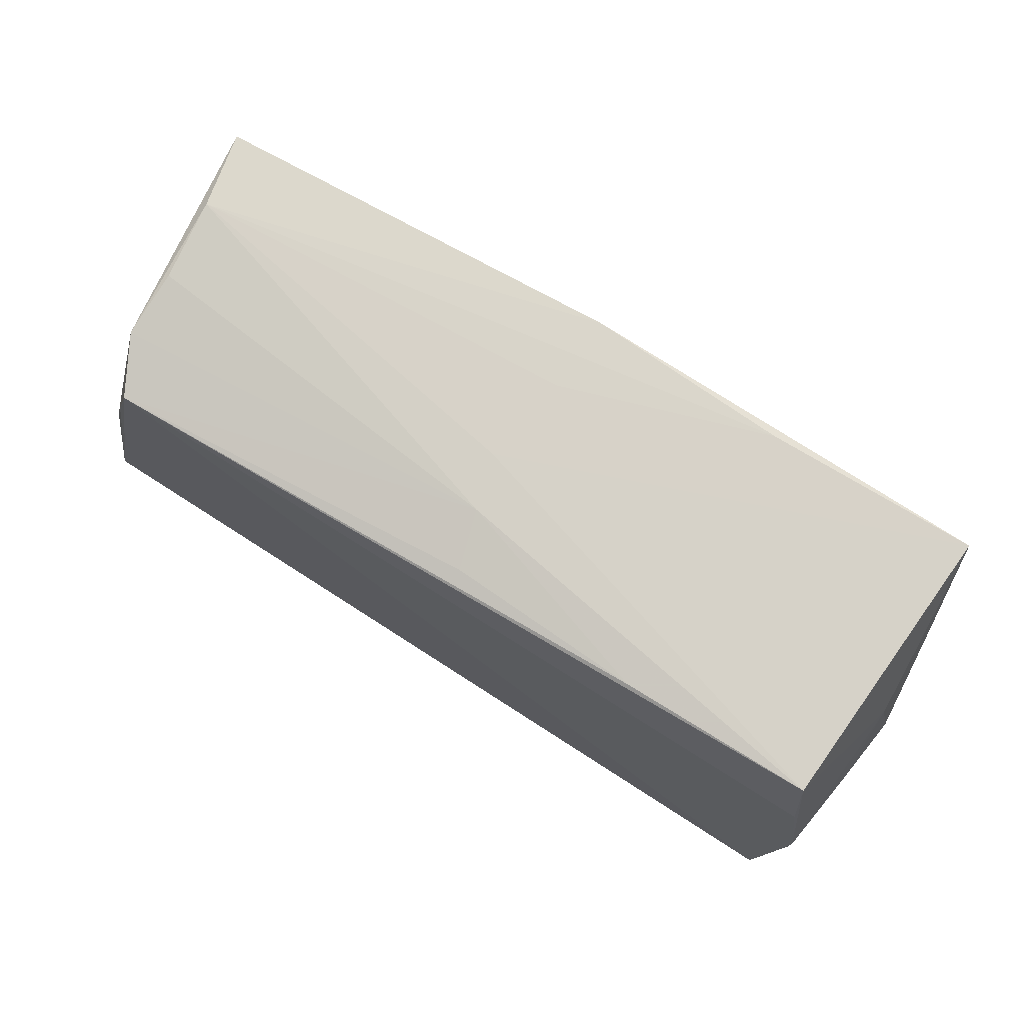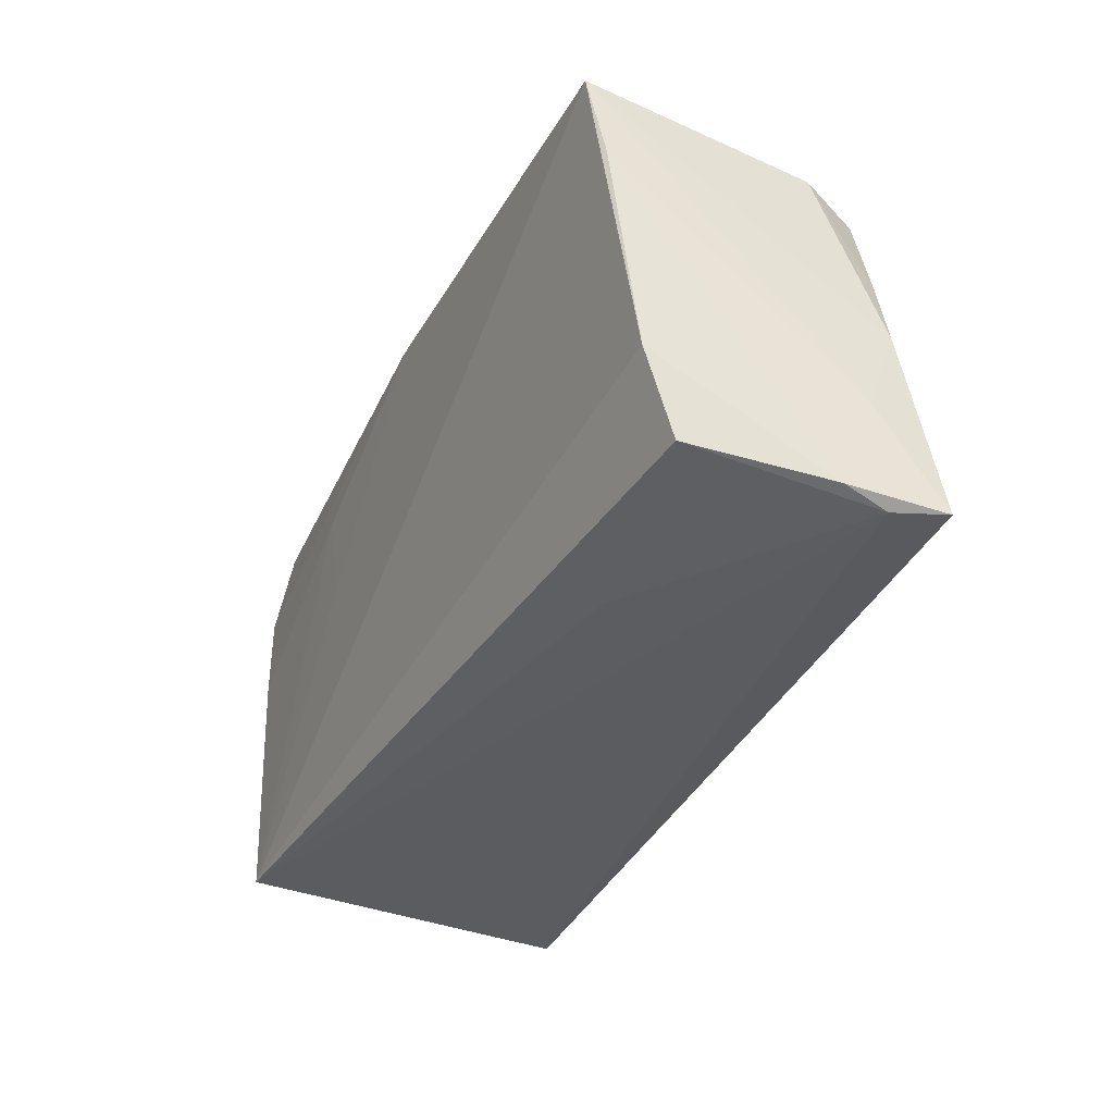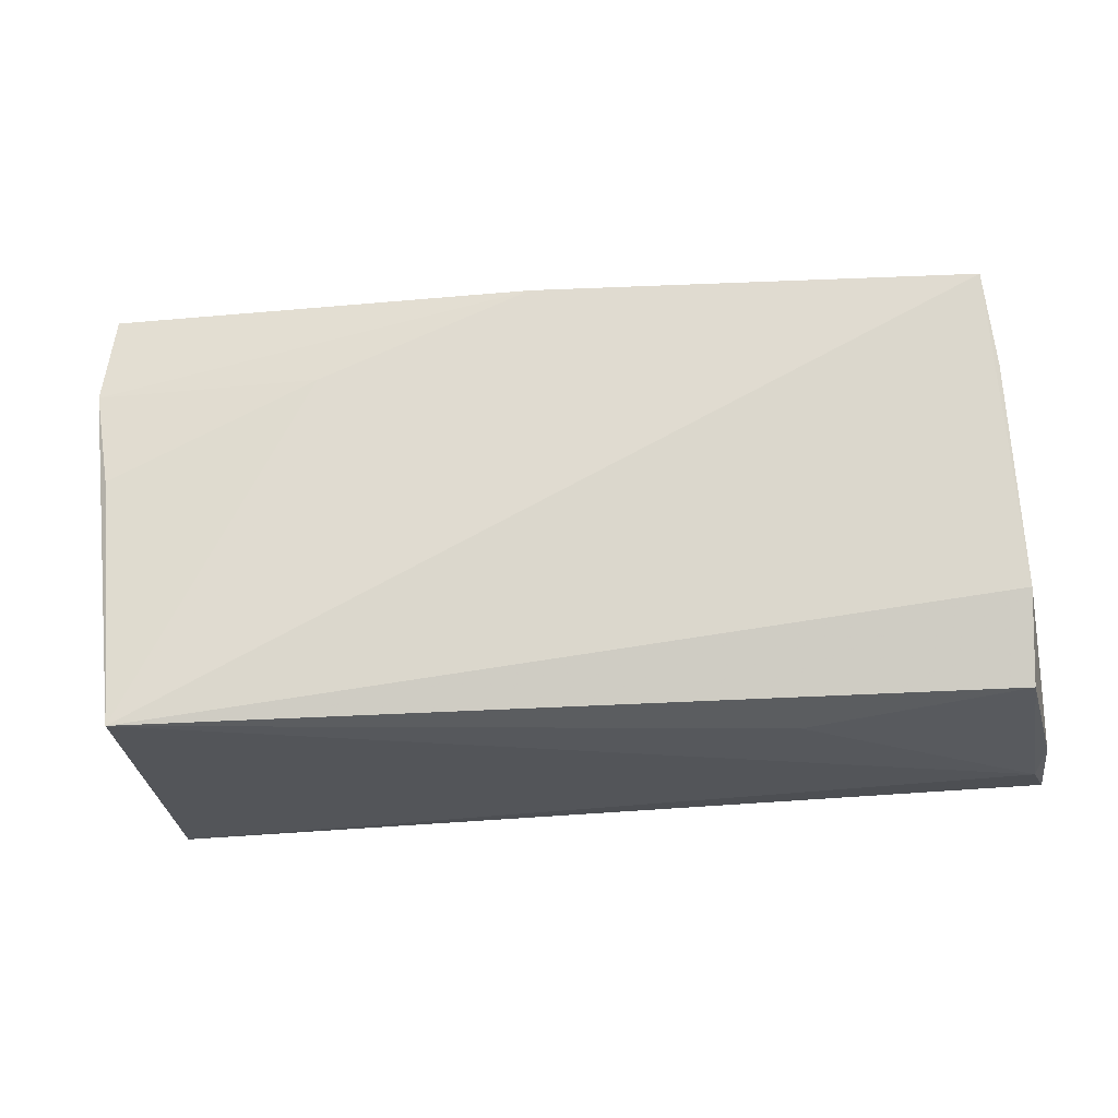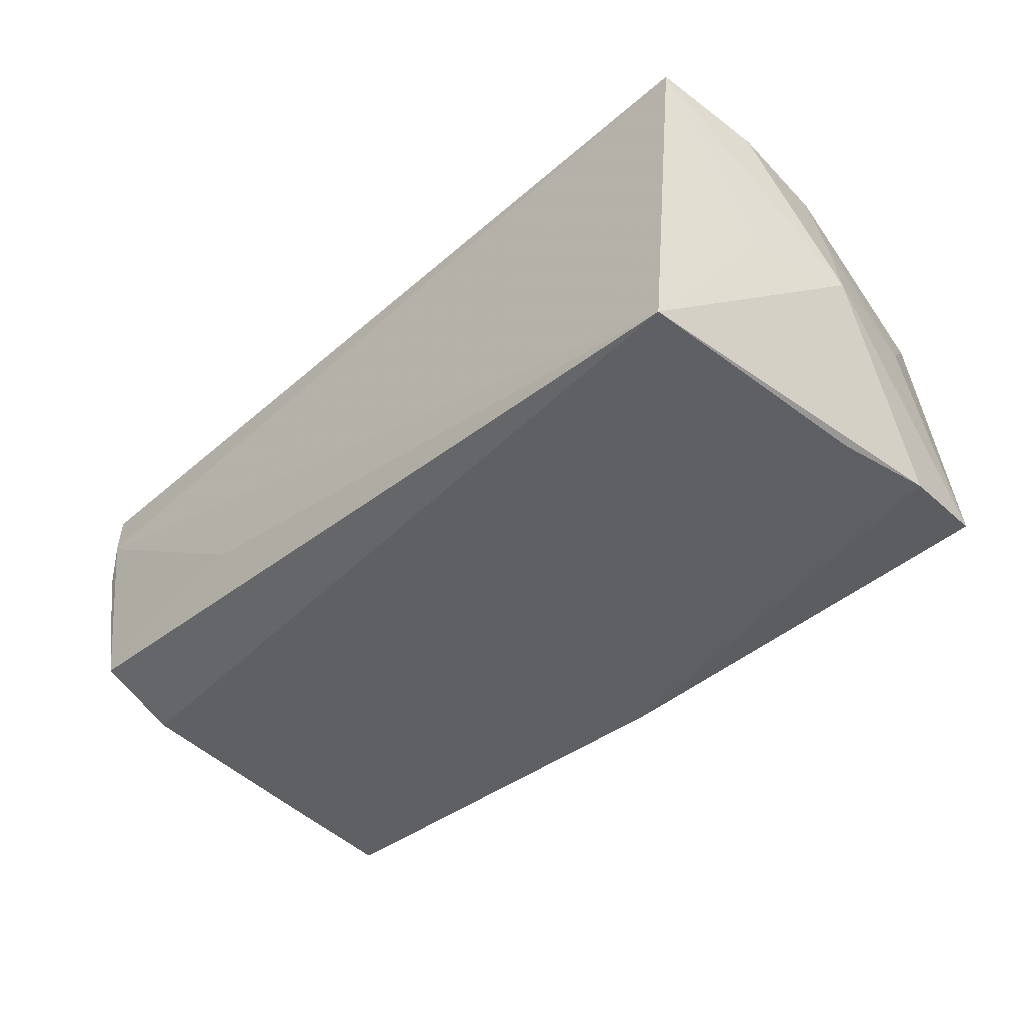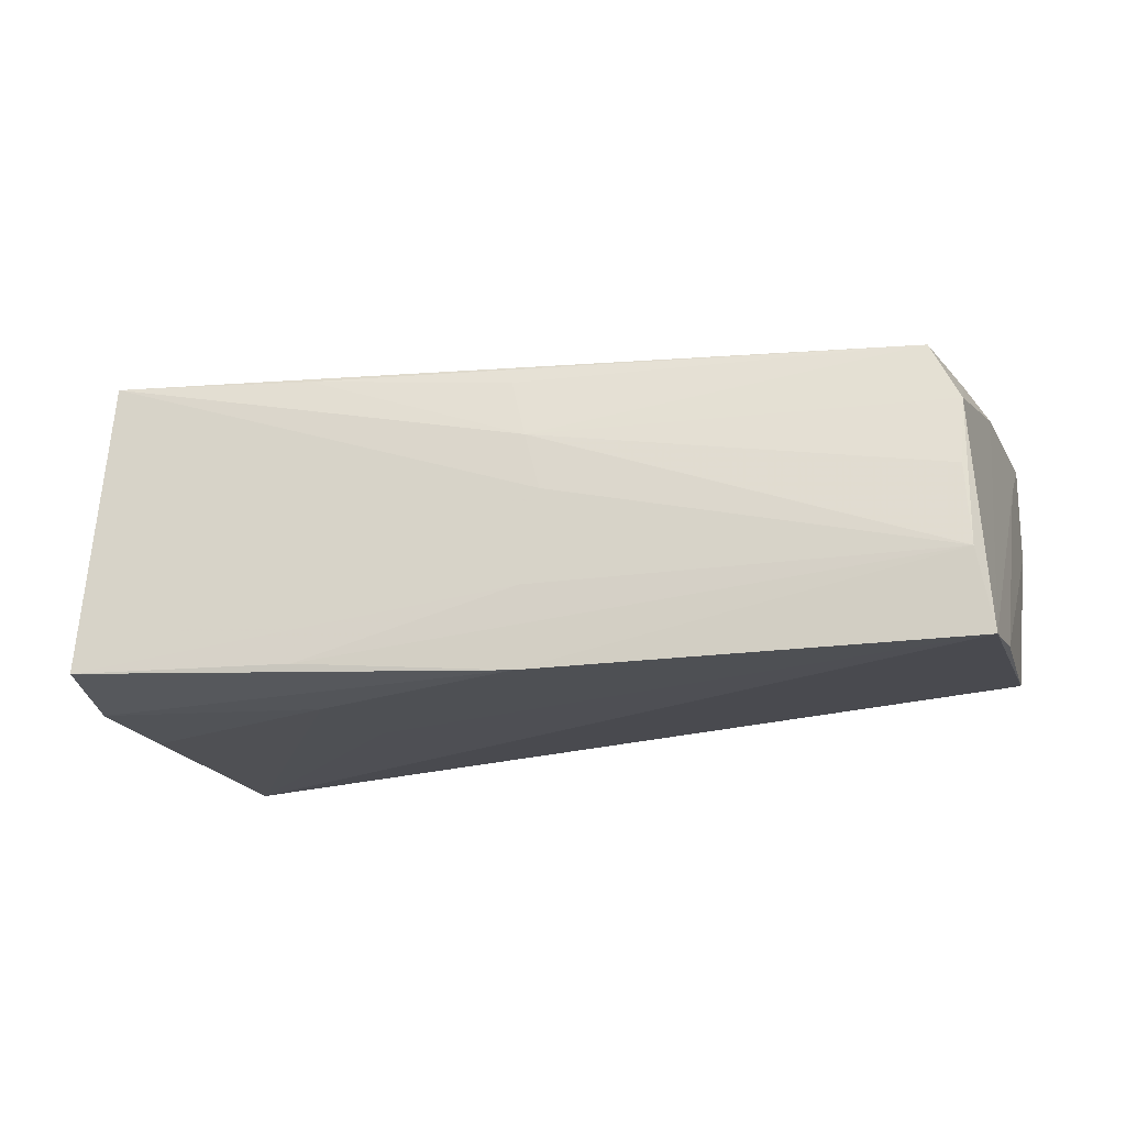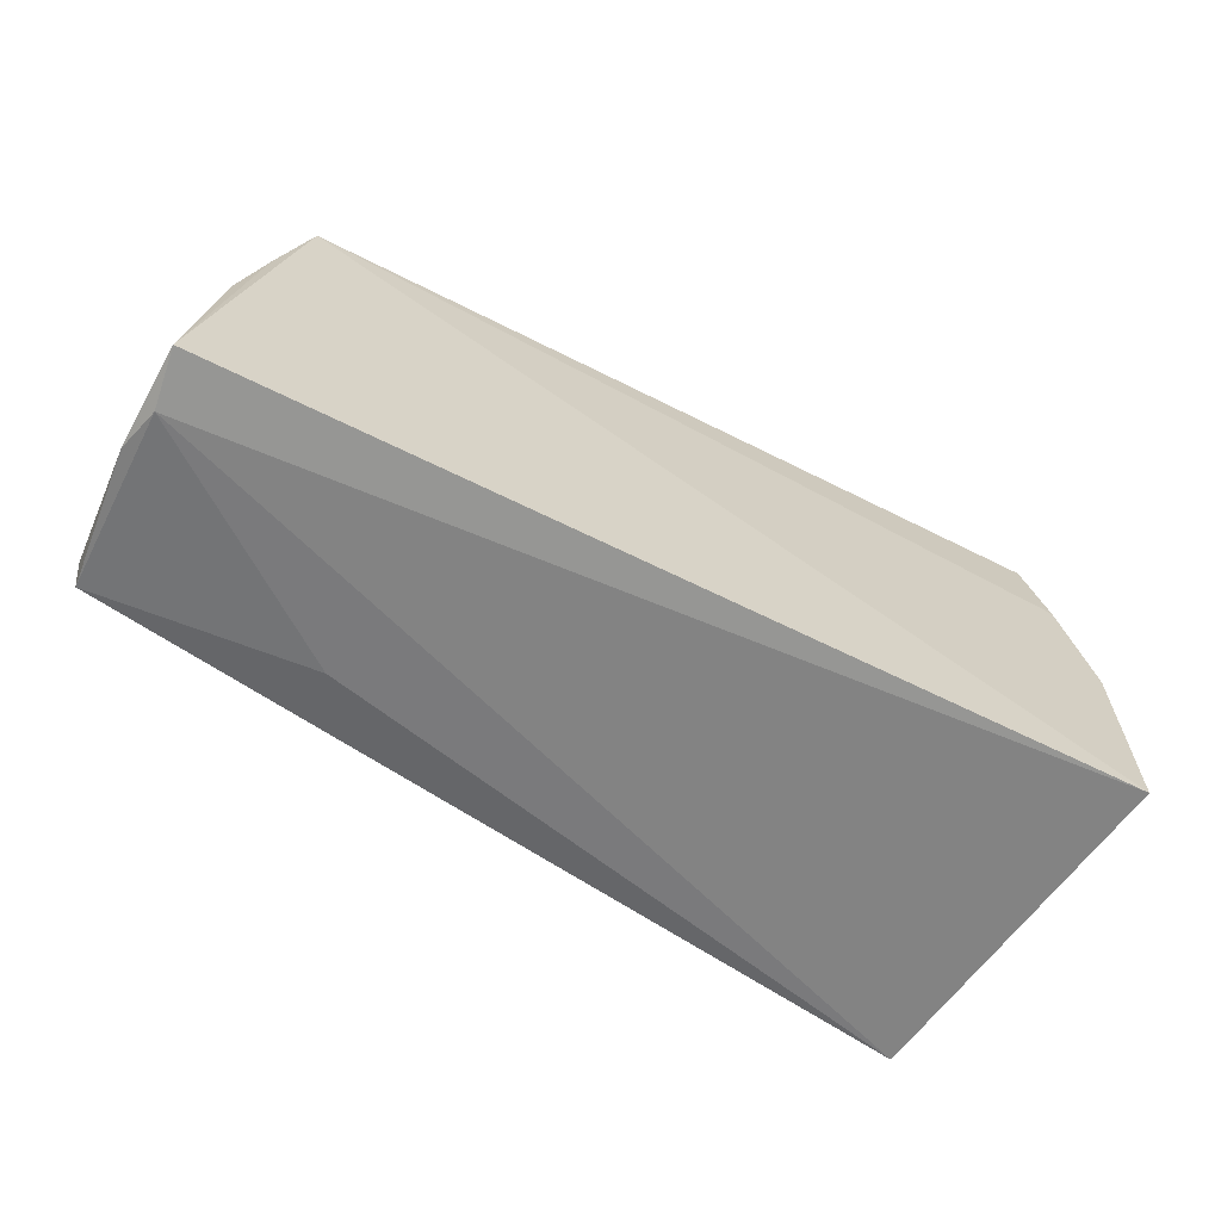
<metadata>
{"format":"obj","ext":"obj","renderer":"f3d","projection":"perspective","resolution":1024,"background":"white","views":[{"elev":77.4,"azim":30.5,"up":"+Y"},{"elev":-34.9,"azim":-113.9,"up":"+Y"},{"elev":-24.8,"azim":-171.4,"up":"+Y"},{"elev":-45.0,"azim":43.6,"up":"+Z"},{"elev":-19.2,"azim":-168.0,"up":"+Z"},{"elev":-60.8,"azim":-29.3,"up":"+Y"}]}
</metadata>
<code>
v -0.04811 0.02103 0.01652
v 0.05227 0.001083 0.009377
v -0.001129 0.02471 0.01462
v -0.05477 0.01318 -0.01695
v 0.02326 0.02687 -0.01802
v -0.05683 -0.01262 0.01069
v -0.05464 -0.0007345 0.01567
v -0.002457 0.02635 -0.01041
v 0.05061 0.0004191 0.01997
v 0.04781 0.01562 0.01874
v -0.05777 -0.0247 0.005967
v 0.02324 0.01592 -0.02035
v -0.05567 -0.02337 -0.01077
v -0.002974 0.02601 0.007544
v -0.05163 0.02494 -0.008969
v -0.001796 0.02596 -0.02002
v 0.05161 -0.01302 0.01901
v -0.05778 -0.02488 0.01808
v 0.05032 -0.01316 -0.0002587
v -0.05174 0.009026 0.01621
v -0.03026 -0.02518 -0.006572
v -0.05657 -0.02573 0.0115
v 0.04502 -0.02573 -0.02035
v 0.0537 -2.419e-05 0.0003825
v 0.04916 -0.02553 0.02197
v 0.05003 0.01607 -0.01971
v -0.004763 0.02629 0.0007755
v 0.04787 0.004429 -0.02035
v 0.01973 0.003184 -0.02021
v 0.04775 0.02667 0.001179
v 0.04619 0.02699 0.01707
v -0.0561 -0.01308 -0.01423
v -0.05157 0.02221 0.00925
v -0.05102 0.02377 0.0009915
v -0.05345 0.02417 -0.01868
v 0.05122 0.01471 0.001971
v 0.02277 0.02582 0.01649
v 0.04926 0.02739 -0.01781
f 24 38 36
f 19 23 24
f 32 35 23
f 23 13 32
f 26 38 24
f 24 23 26
f 38 26 16
f 16 26 12
f 38 31 30
f 30 36 38
f 31 36 30
f 15 16 35
f 9 36 31
f 25 19 24
f 24 17 25
f 23 19 25
f 25 22 23
f 17 9 25
f 18 22 25
f 25 1 18
f 11 22 18
f 13 22 11
f 11 32 13
f 21 13 23
f 23 22 21
f 21 22 13
f 23 12 28
f 28 26 23
f 12 26 28
f 29 12 23
f 29 16 12
f 23 35 29
f 35 16 29
f 5 8 38
f 38 16 5
f 5 15 8
f 16 15 5
f 18 7 6
f 6 7 35
f 6 11 18
f 18 1 20
f 20 7 18
f 2 17 24
f 2 9 17
f 24 36 2
f 36 9 2
f 31 1 10
f 10 9 31
f 1 25 10
f 10 25 9
f 35 32 4
f 32 11 4
f 4 6 35
f 11 6 4
f 37 1 31
f 31 14 37
f 34 14 15
f 8 15 27
f 15 14 27
f 27 14 31
f 27 31 38
f 38 8 27
f 3 14 1
f 1 37 3
f 3 37 14
f 33 15 35
f 33 34 15
f 35 7 33
f 7 20 33
f 33 20 1
f 1 14 33
f 14 34 33

</code>
